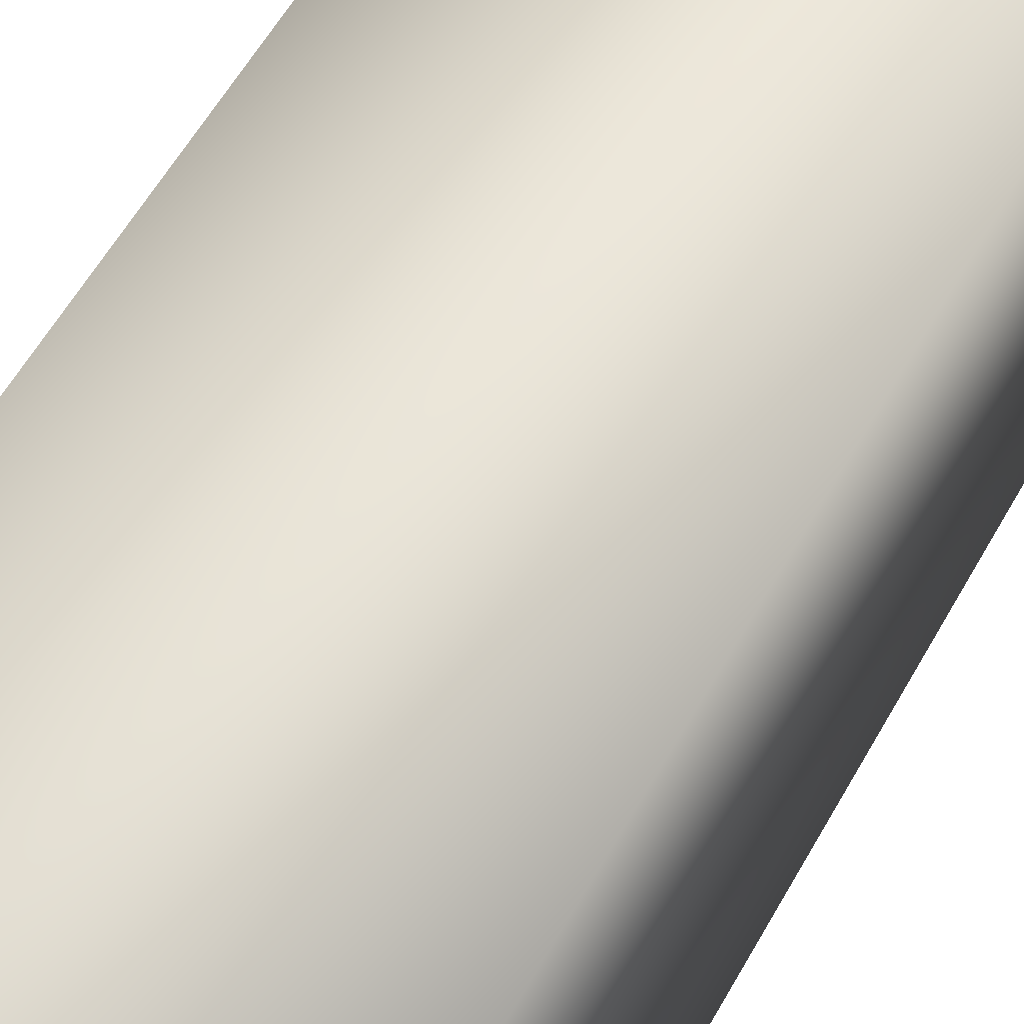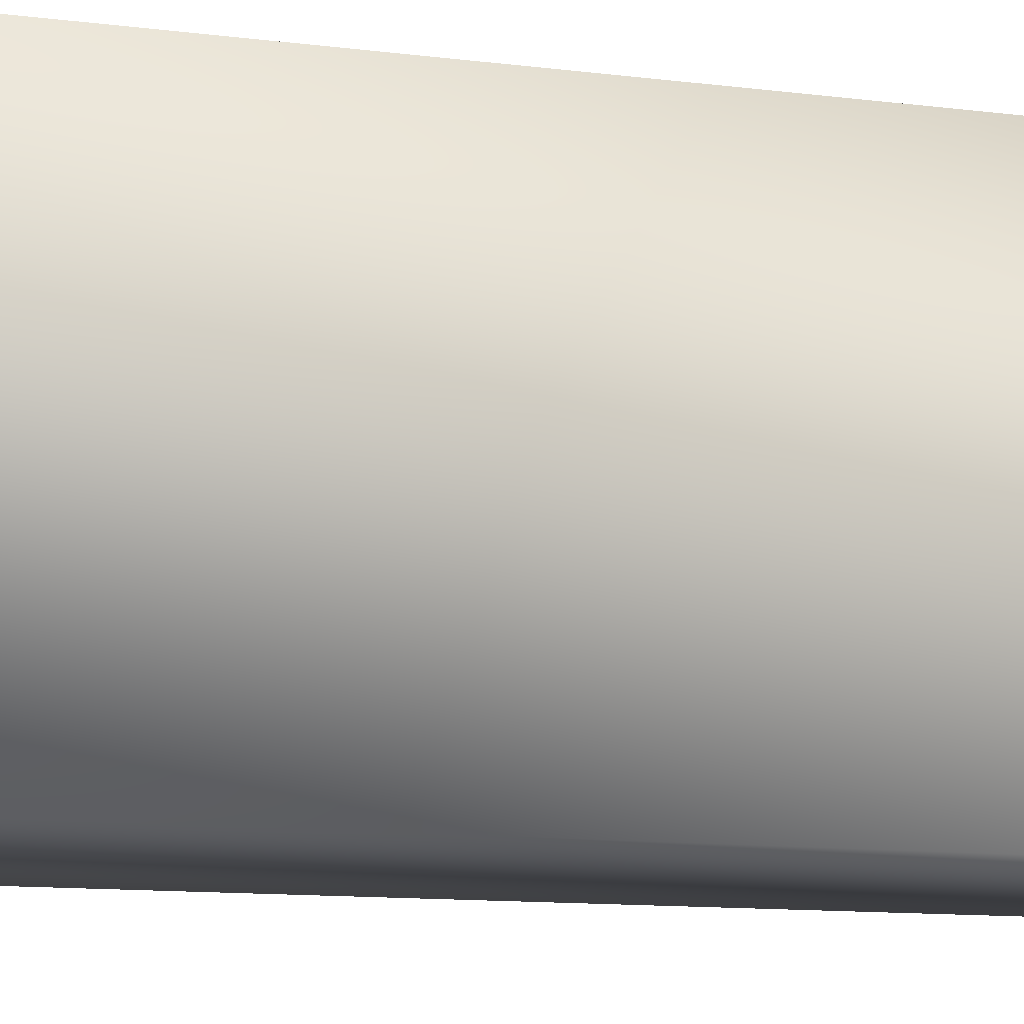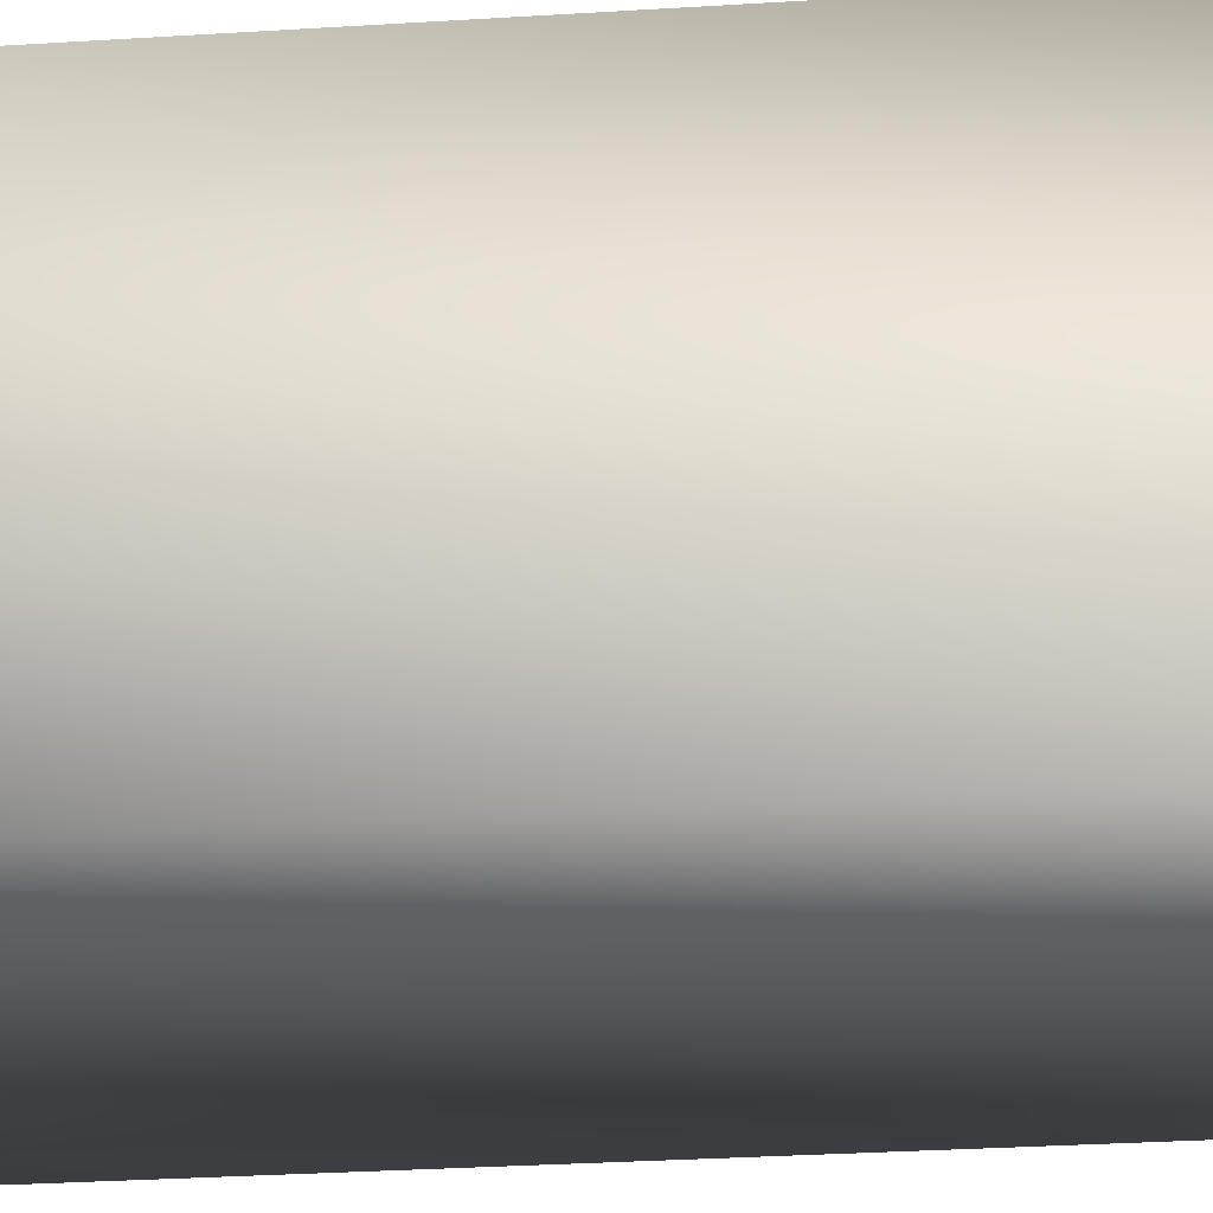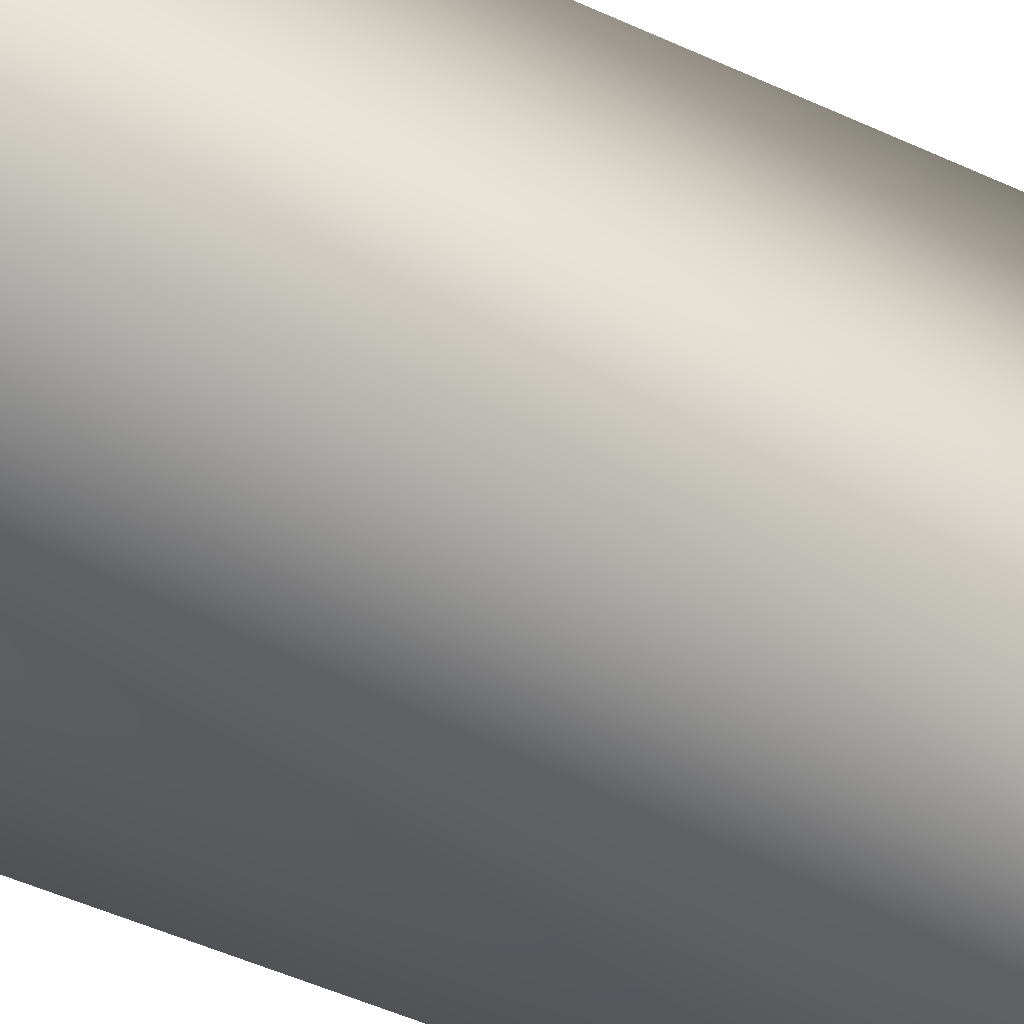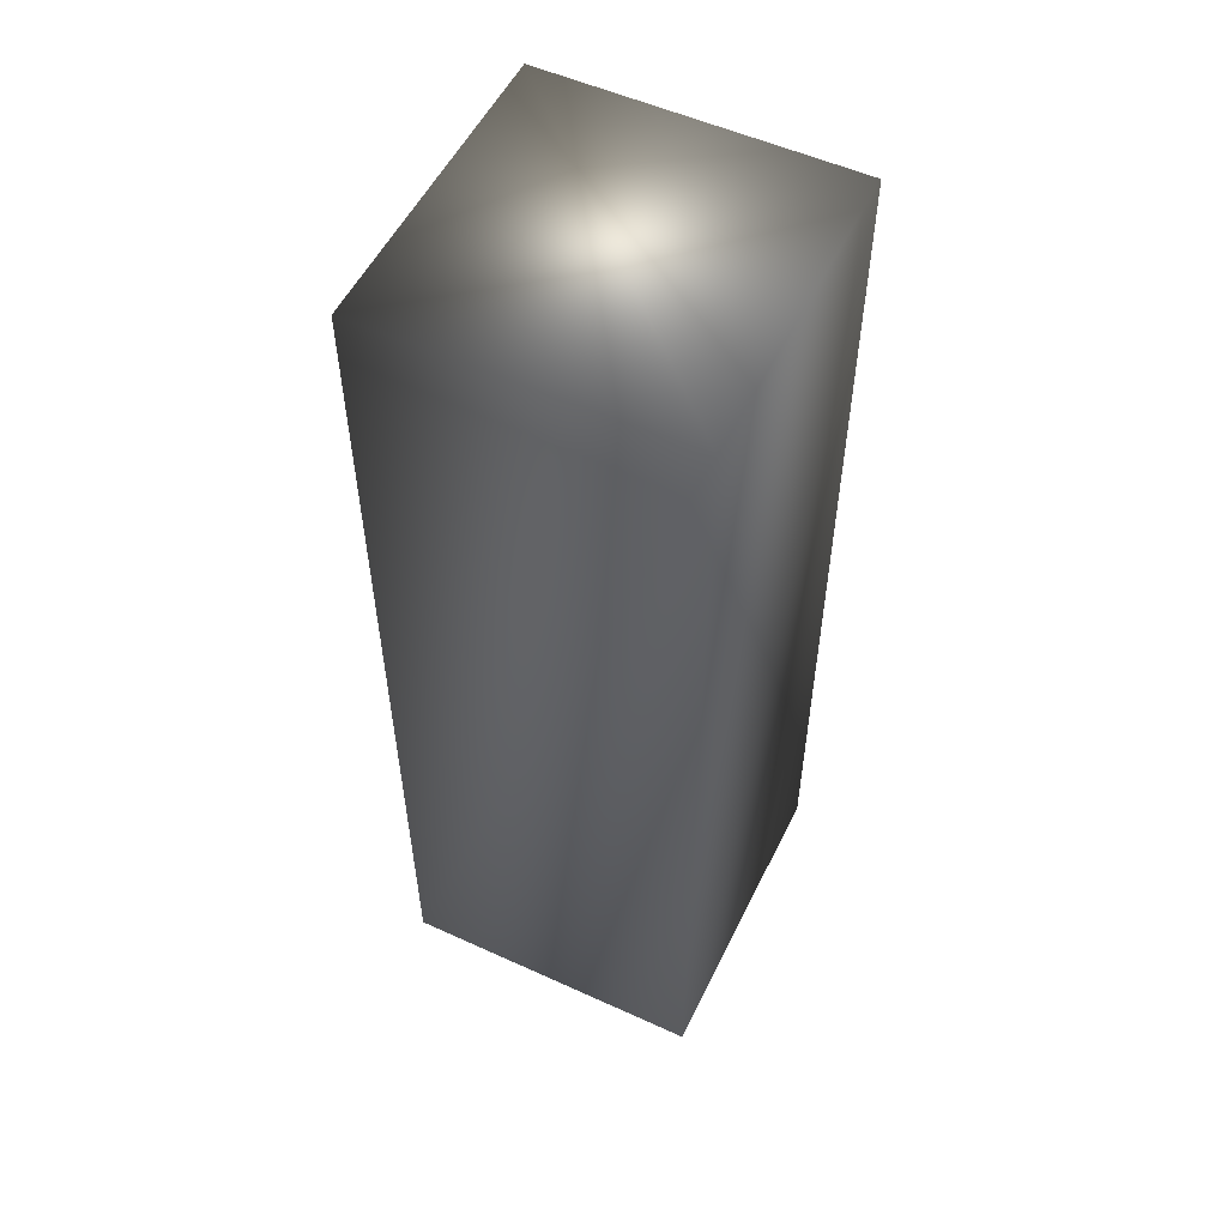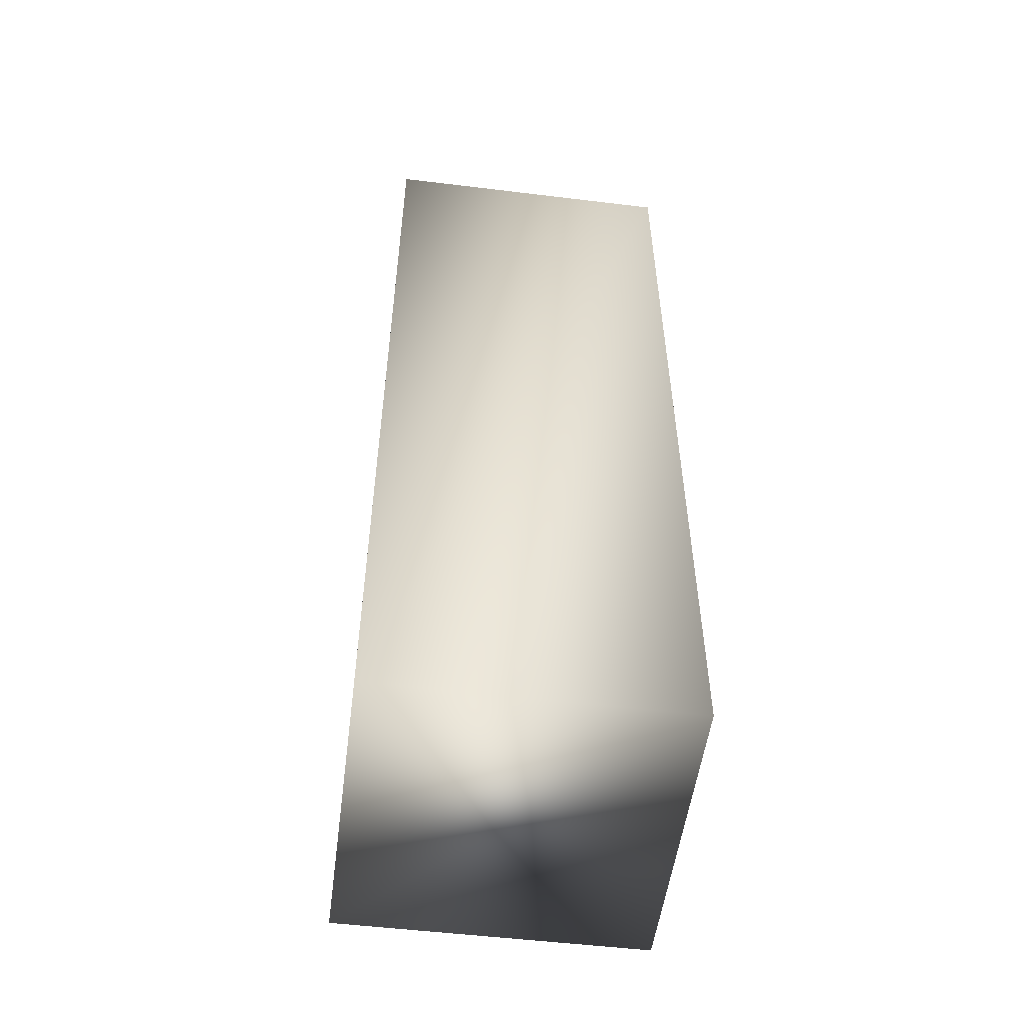
<metadata>
{"format":"obj","ext":"obj","renderer":"f3d","projection":"perspective","resolution":1024,"background":"white","views":[{"elev":55.5,"azim":28.3,"up":"+Z"},{"elev":-9.1,"azim":-111.5,"up":"+Z"},{"elev":-27.2,"azim":95.8,"up":"+Z"},{"elev":-50.2,"azim":-116.8,"up":"+Z"},{"elev":54.1,"azim":115.8,"up":"+Y"},{"elev":-53.3,"azim":172.6,"up":"+Y"}]}
</metadata>
<code>
v -78.2 -11 241.9
v -78.2 -11 238.9
v -75.2 -11 241.9
v -75.2 -11 238.9
v -78.2 -1.843 238.9
v -78.2 -1.843 241.9
v -75.2 -1.843 241.9
v -75.2 -1.843 238.9
f 1 2 3
f 3 2 4
f 5 2 6
f 6 2 1
f 7 3 8
f 8 3 4
f 8 4 5
f 5 4 2
f 6 1 7
f 7 1 3
f 7 8 6
f 6 8 5

</code>
